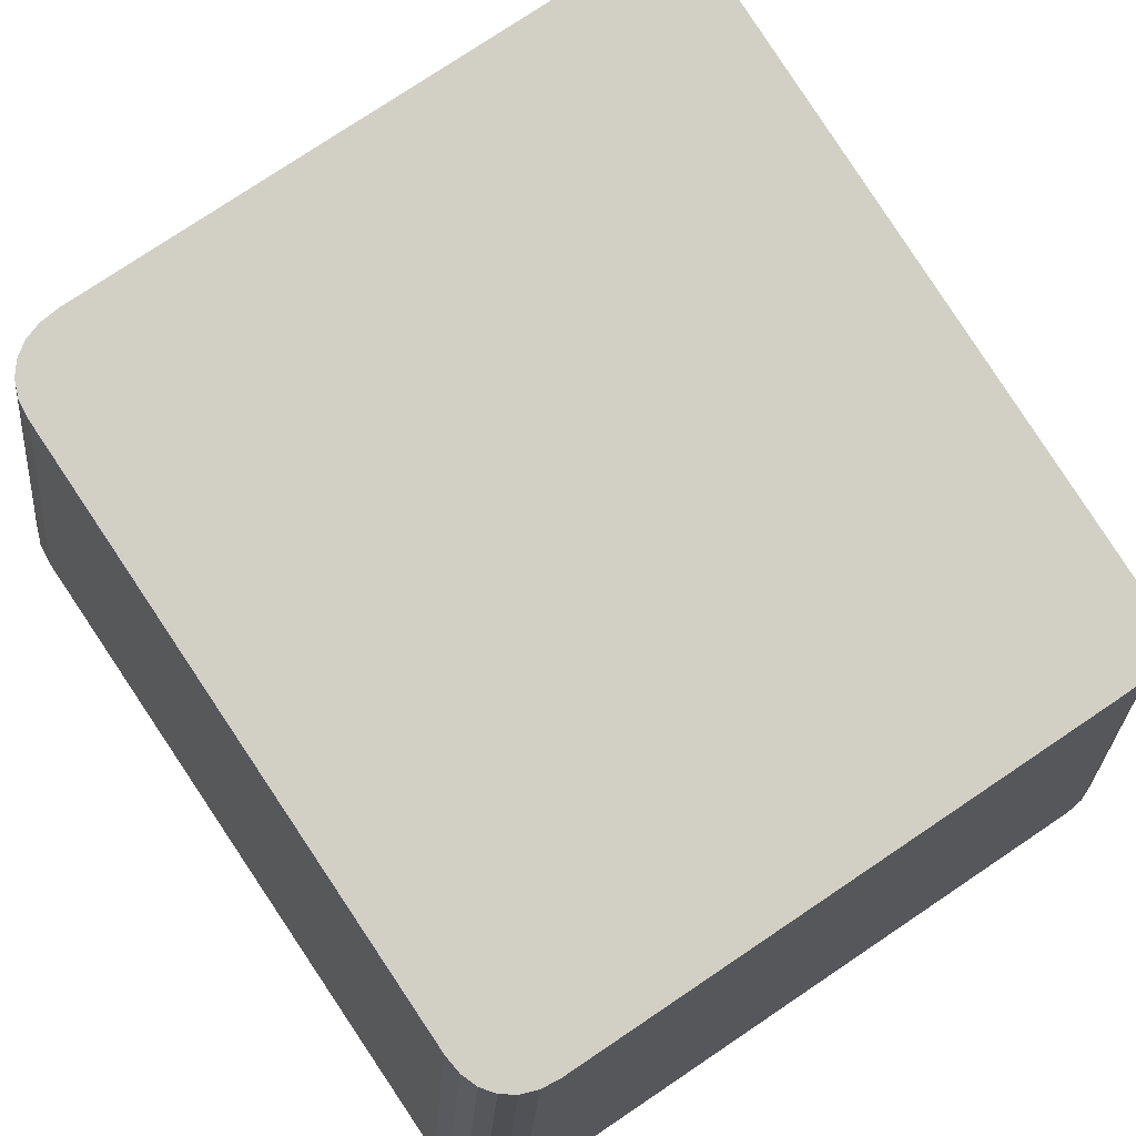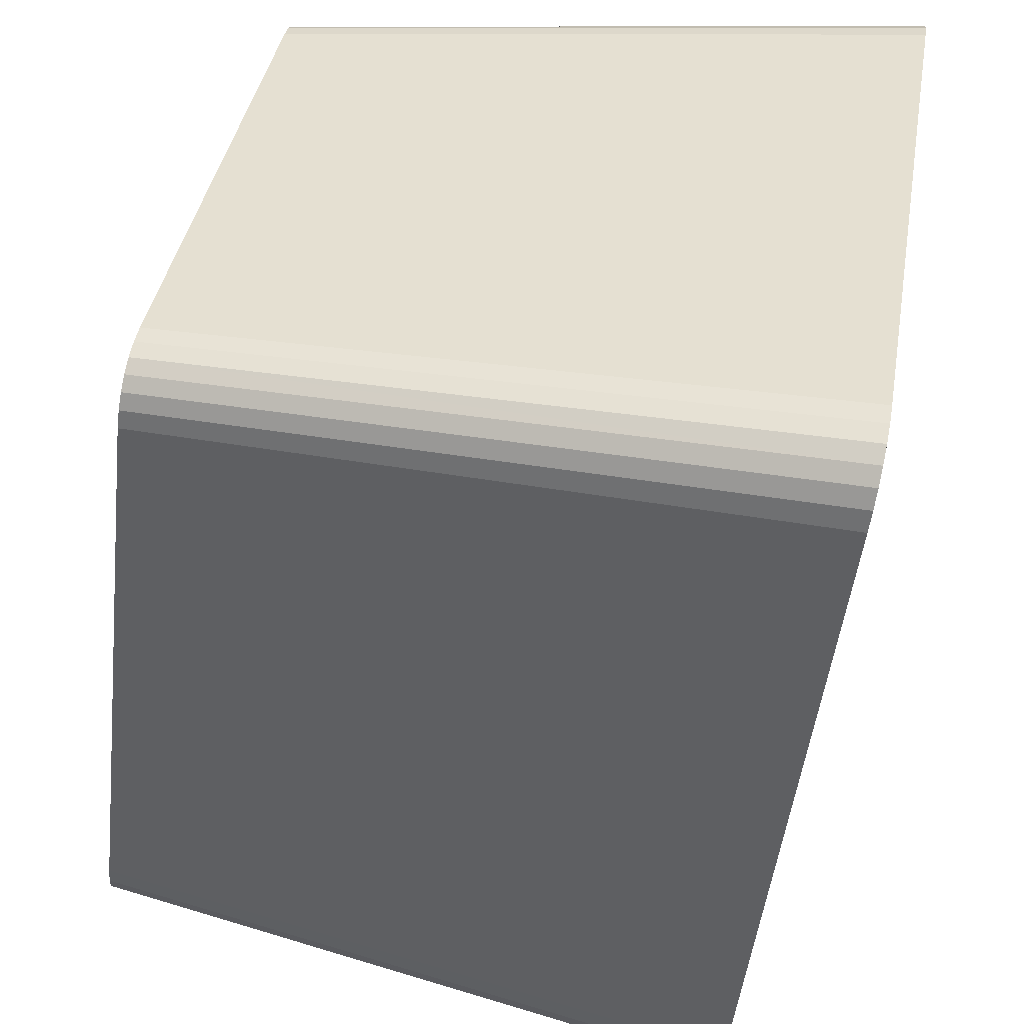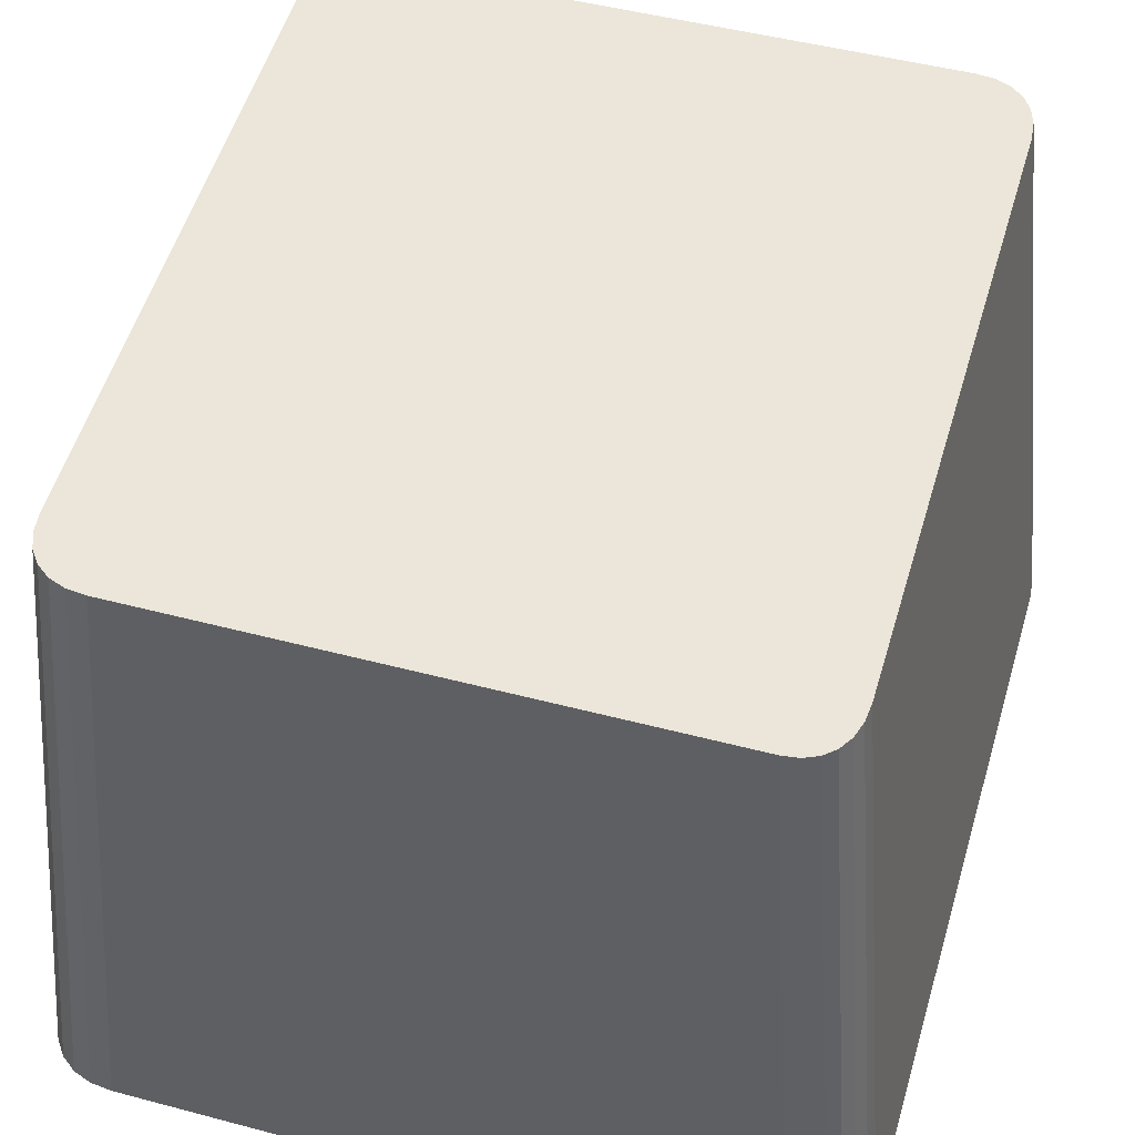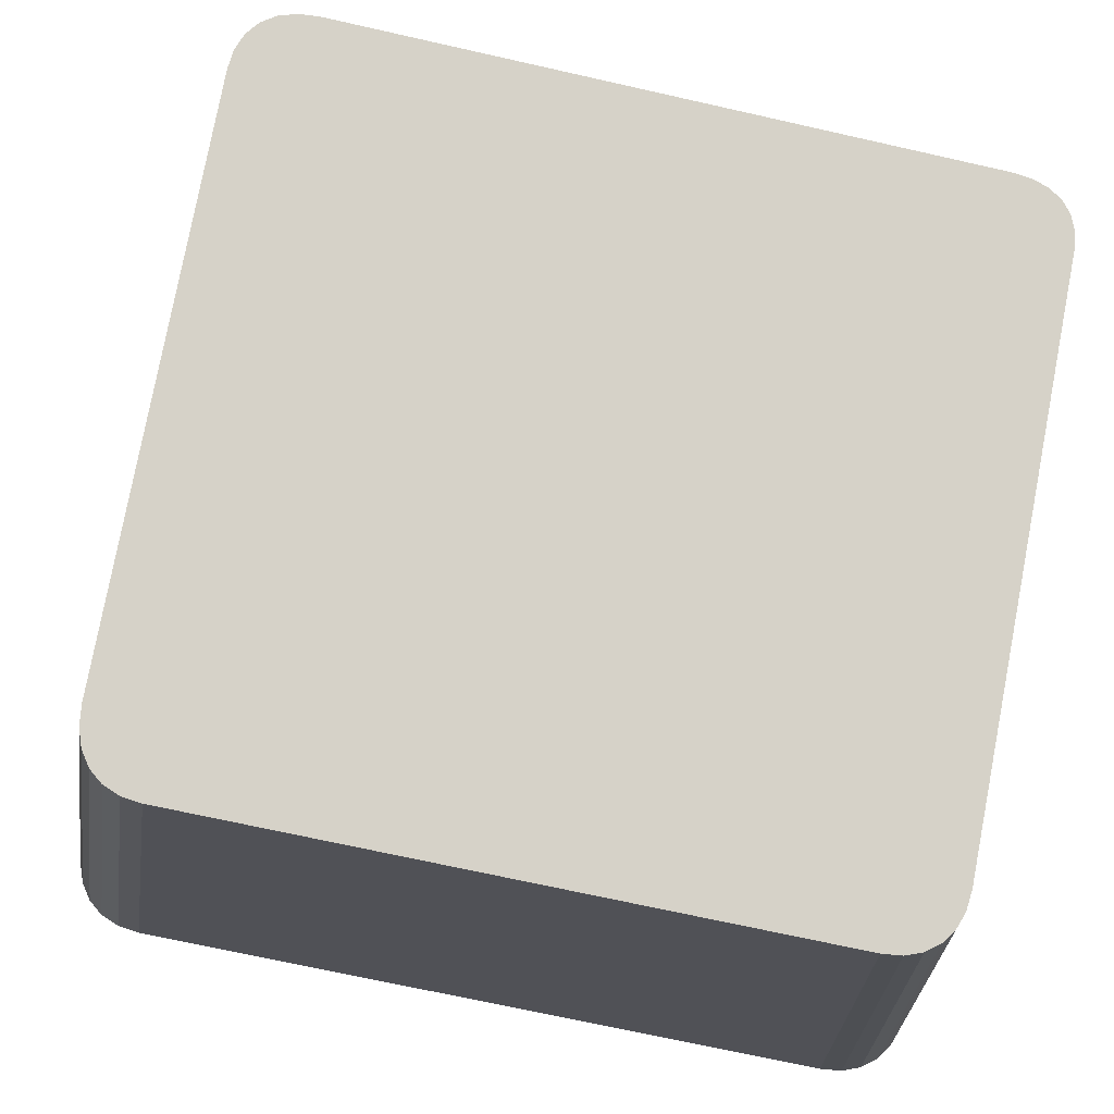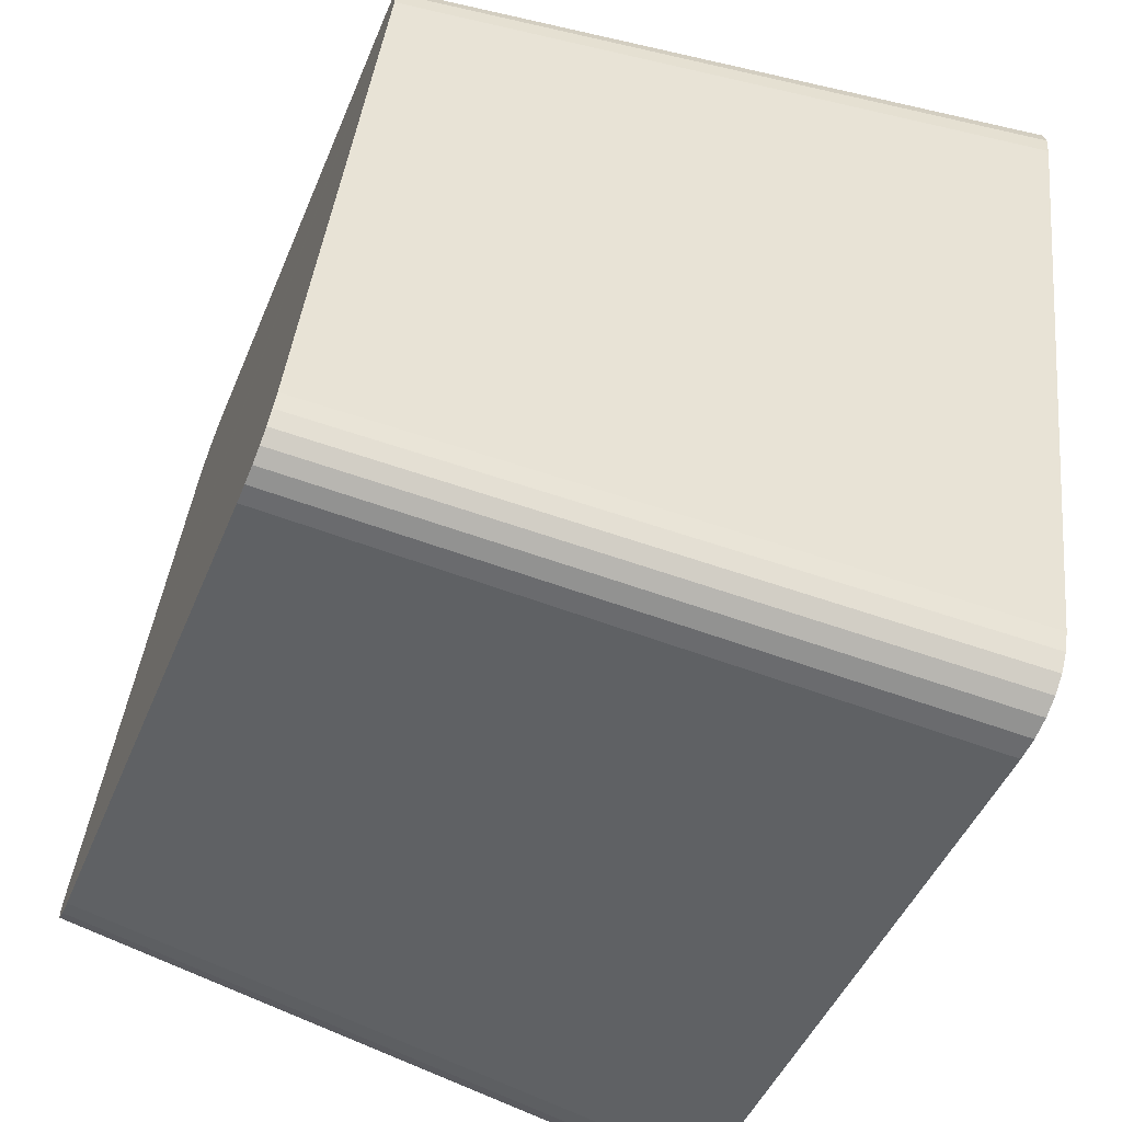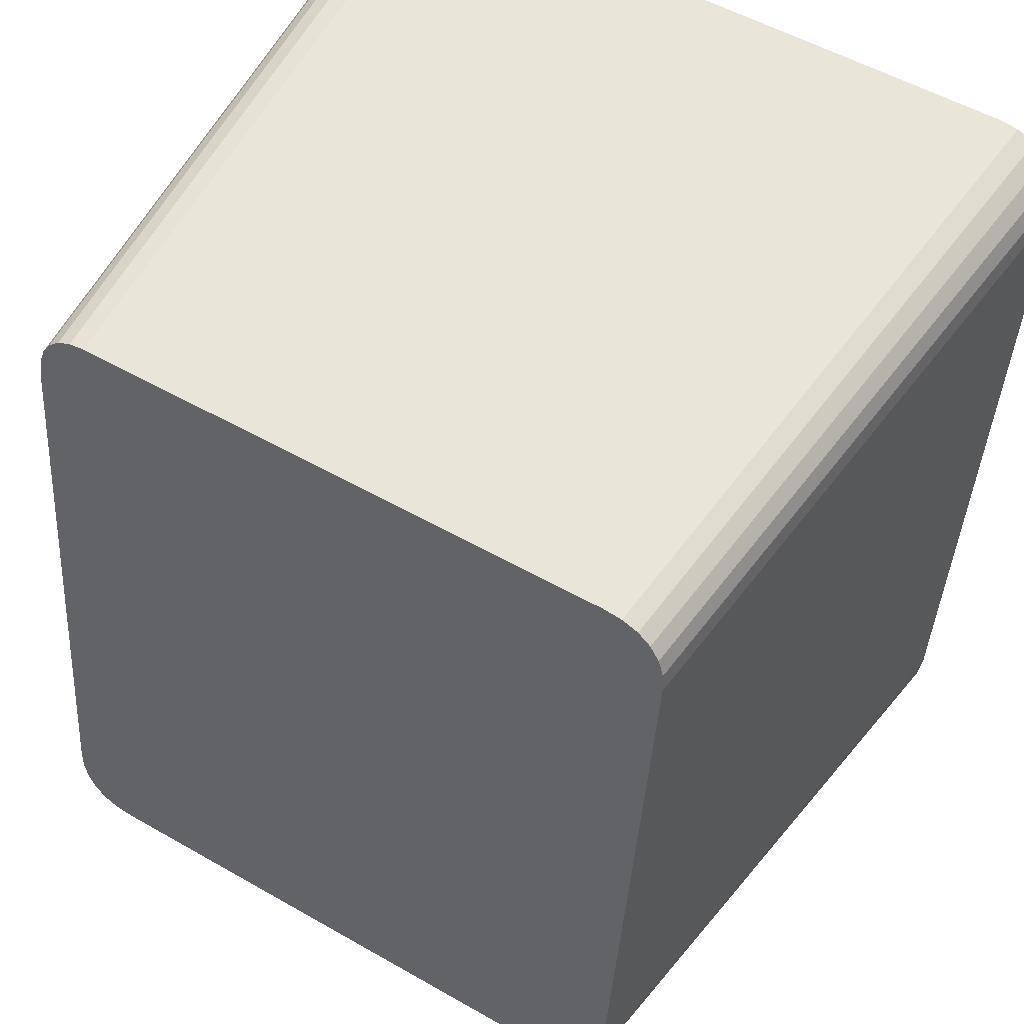
<metadata>
{"format":"obj","ext":"obj","renderer":"f3d","projection":"perspective","resolution":1024,"background":"white","views":[{"elev":76.9,"azim":-33.9,"up":"+Y"},{"elev":39.4,"azim":-80.3,"up":"+Z"},{"elev":47.5,"azim":16.7,"up":"+Y"},{"elev":77.6,"azim":-79.2,"up":"+Y"},{"elev":-45.6,"azim":-111.4,"up":"+Z"},{"elev":53.6,"azim":-148.6,"up":"+Z"}]}
</metadata>
<code>
o mesh67/mesh67-geometry#mesh67-geometry
v 0.02038 0.06363 0.1164
v 0.01764 0.0111 0.1087
v 0.01425 0.06363 0.1164
v 0.02645 0.0111 0.1087
v 0.01041 0.0111 0.1087
v 0.06239 0.06302 0.1216
v 0.02785 0.06363 0.1164
v 0.06722 0.01037 0.1149
v 0.01267 0.06361 0.1166
v 0.03604 0.0111 0.1087
v 0.008549 0.01107 0.1089
v 0.03597 0.06363 0.1164
v 0.01133 0.06356 0.117
v 0.04558 0.0111 0.1087
v 0.006961 0.01101 0.1094
v 0.04406 0.06363 0.1164
v 0.01024 0.06347 0.1178
v 0.05428 0.0111 0.1087
v 0.005678 0.01091 0.1103
v 0.05142 0.06363 0.1164
v 0.009434 0.06336 0.1187
v 0.06132 0.0111 0.1087
v 0.004728 0.01077 0.1115
v 0.05739 0.06363 0.1164
v 0.008934 0.06321 0.12
v 0.06704 0.01058 0.1131
v 0.004138 0.0106 0.1129
v 0.06224 0.06319 0.1201
v 0.008762 0.06304 0.1214
v 0.06302 0.01107 0.1089
v 0.003935 0.0104 0.1146
v 0.05884 0.06361 0.1166
v 0.008762 0.06227 0.128
v 0.0665 0.01076 0.1116
v 0.06178 0.06334 0.1188
v 0.003935 0.009485 0.1223
v 0.06722 0.009449 0.1226
v 0.06239 0.06223 0.1282
v 0.06447 0.01101 0.1095
v 0.06006 0.06356 0.117
v 0.008762 0.0613 0.1361
v 0.06564 0.0109 0.1104
v 0.06105 0.06347 0.1178
v 0.003935 0.008346 0.132
v 0.06722 0.008303 0.1323
v 0.008762 0.06024 0.1451
v 0.003935 0.00709 0.1426
v 0.06239 0.06126 0.1364
v 0.01755 0.003038 0.1768
v 0.008762 0.05917 0.1541
v 0.003935 0.005832 0.1532
v 0.0203 0.0568 0.1741
v 0.06722 0.007045 0.1429
v 0.02659 0.003038 0.1768
v 0.01018 0.003038 0.1768
v 0.008762 0.0582 0.1623
v 0.003935 0.004687 0.1629
v 0.01406 0.0568 0.1741
v 0.02796 0.0568 0.1741
v 0.06239 0.0602 0.1454
v 0.008381 0.003061 0.1766
v 0.008762 0.05742 0.1689
v 0.003935 0.003766 0.1707
v 0.01253 0.05682 0.174
v 0.06722 0.00579 0.1536
v 0.03643 0.003038 0.1768
v 0.0363 0.0568 0.1741
v 0.006849 0.003127 0.1761
v 0.008927 0.05724 0.1704
v 0.00413 0.003556 0.1724
v 0.01123 0.05688 0.1735
v 0.06239 0.05913 0.1544
v 0.005613 0.003233 0.1752
v 0.009409 0.05709 0.1717
v 0.004698 0.003377 0.1739
v 0.01018 0.05697 0.1727
v 0.06722 0.00465 0.1632
v 0.0462 0.003038 0.1768
v 0.04458 0.0568 0.1741
v 0.06239 0.05817 0.1626
v 0.06722 0.003739 0.1709
v 0.05501 0.003038 0.1768
v 0.05205 0.0568 0.1741
v 0.06239 0.0574 0.1691
v 0.06706 0.003536 0.1726
v 0.062 0.003038 0.1768
v 0.05797 0.0568 0.1741
v 0.06226 0.05722 0.1705
v 0.06659 0.003364 0.174
v 0.05926 0.05682 0.174
v 0.06186 0.05708 0.1718
v 0.06352 0.00306 0.1766
v 0.06583 0.003226 0.1752
v 0.06122 0.05696 0.1728
v 0.06034 0.05688 0.1735
v 0.0648 0.003124 0.1761
f 1 2 3
f 1 4 2
f 3 2 5
f 7 4 1
f 8 2 4
f 8 5 2
f 3 5 9
f 7 10 4
f 8 4 10
f 8 11 5
f 9 5 11
f 12 10 7
f 8 10 14
f 8 15 11
f 9 11 13
f 12 14 10
f 8 14 18
f 8 19 15
f 13 11 15
f 16 14 12
f 13 15 17
f 16 18 14
f 8 18 22
f 8 23 19
f 17 15 19
f 20 18 16
f 19 21 17
f 20 22 18
f 8 22 26
f 8 27 23
f 19 23 21
f 24 22 20
f 23 25 21
f 26 22 30
f 26 28 8
f 8 31 27
f 23 27 25
f 8 28 6
f 24 30 22
f 27 29 25
f 26 30 34
f 26 35 28
f 8 36 31
f 27 31 29
f 8 6 37
f 24 32 30
f 31 33 29
f 34 30 39
f 34 35 26
f 37 36 8
f 31 36 33
f 6 38 37
f 32 39 30
f 34 39 42
f 34 43 35
f 37 44 36
f 36 41 33
f 37 38 45
f 32 40 39
f 40 42 39
f 42 43 34
f 37 47 44
f 36 44 41
f 38 48 45
f 45 49 37
f 40 43 42
f 44 46 41
f 37 51 47
f 44 47 46
f 45 48 53
f 45 54 49
f 37 49 55
f 47 50 46
f 37 57 51
f 47 51 50
f 48 60 53
f 53 54 45
f 59 49 54
f 52 55 49
f 37 55 61
f 51 56 50
f 37 63 57
f 51 57 56
f 58 55 52
f 52 49 59
f 53 60 65
f 53 66 54
f 59 54 67
f 58 61 55
f 37 61 68
f 56 57 62
f 37 70 63
f 57 63 62
f 64 61 58
f 60 72 65
f 65 66 53
f 67 54 66
f 64 68 61
f 37 68 73
f 62 63 69
f 37 75 70
f 69 63 70
f 71 68 64
f 65 72 77
f 65 78 66
f 67 66 79
f 71 73 68
f 37 73 75
f 69 70 74
f 74 70 75
f 76 73 71
f 72 80 77
f 77 78 65
f 79 66 78
f 76 75 73
f 74 75 76
f 80 81 77
f 77 82 78
f 79 78 83
f 80 84 81
f 81 82 77
f 83 78 82
f 84 85 81
f 81 86 82
f 83 82 87
f 84 88 85
f 81 85 86
f 87 82 86
f 88 89 85
f 85 89 86
f 90 87 86
f 88 91 89
f 89 92 86
f 90 86 92
f 91 93 89
f 89 93 92
f 95 90 92
f 91 94 93
f 93 96 92
f 95 92 96
f 94 96 93
f 94 95 96
f 3 2 1
f 2 4 1
f 5 2 3
f 3 1 6
f 1 4 7
f 4 2 8
f 2 5 8
f 9 5 3
f 1 7 6
f 9 3 6
f 4 10 7
f 10 4 8
f 5 11 8
f 11 5 9
f 7 12 6
f 13 9 6
f 7 10 12
f 14 10 8
f 11 15 8
f 13 11 9
f 12 16 6
f 17 13 6
f 10 14 12
f 18 14 8
f 15 19 8
f 15 11 13
f 16 20 6
f 12 14 16
f 17 15 13
f 21 17 6
f 14 18 16
f 22 18 8
f 19 23 8
f 19 15 17
f 20 24 6
f 16 18 20
f 17 21 19
f 25 21 6
f 18 22 20
f 26 22 8
f 23 27 8
f 21 23 19
f 24 28 6
f 20 22 24
f 21 25 23
f 29 25 6
f 30 22 26
f 8 28 26
f 27 31 8
f 25 27 23
f 6 28 8
f 24 32 28
f 22 30 24
f 25 29 27
f 33 29 6
f 34 30 26
f 28 35 26
f 31 36 8
f 29 31 27
f 37 6 8
f 32 35 28
f 30 32 24
f 29 33 31
f 38 33 6
f 39 30 34
f 26 35 34
f 8 36 37
f 33 36 31
f 37 38 6
f 32 40 35
f 30 39 32
f 41 33 38
f 42 39 34
f 35 43 34
f 36 44 37
f 33 41 36
f 45 38 37
f 40 43 35
f 39 40 32
f 46 41 38
f 39 42 40
f 34 43 42
f 44 47 37
f 41 44 36
f 45 48 38
f 37 49 45
f 42 43 40
f 41 46 44
f 50 46 38
f 47 51 37
f 46 47 44
f 48 52 38
f 53 48 45
f 49 54 45
f 55 49 37
f 46 50 47
f 56 50 38
f 51 57 37
f 50 51 47
f 52 58 38
f 59 52 48
f 53 60 48
f 45 54 53
f 54 49 59
f 49 55 52
f 61 55 37
f 50 56 51
f 62 56 38
f 57 63 37
f 56 57 51
f 58 64 38
f 52 55 58
f 59 49 52
f 60 59 48
f 65 60 53
f 54 66 53
f 67 54 59
f 55 61 58
f 68 61 37
f 62 57 56
f 69 62 38
f 63 70 37
f 62 63 57
f 64 71 38
f 58 61 64
f 67 59 60
f 65 72 60
f 53 66 65
f 66 54 67
f 61 68 64
f 73 68 37
f 69 63 62
f 74 69 38
f 70 75 37
f 70 63 69
f 71 76 38
f 64 68 71
f 72 67 60
f 77 72 65
f 66 78 65
f 79 66 67
f 68 73 71
f 75 73 37
f 74 70 69
f 76 74 38
f 75 70 74
f 71 73 76
f 79 67 72
f 77 80 72
f 65 78 77
f 78 66 79
f 73 75 76
f 76 75 74
f 80 79 72
f 77 81 80
f 78 82 77
f 83 78 79
f 83 79 80
f 81 84 80
f 77 82 81
f 82 78 83
f 84 83 80
f 81 85 84
f 82 86 81
f 87 82 83
f 87 83 84
f 85 88 84
f 86 85 81
f 86 82 87
f 88 87 84
f 85 89 88
f 86 89 85
f 86 87 90
f 91 87 88
f 89 91 88
f 86 92 89
f 90 87 91
f 92 86 90
f 89 93 91
f 92 93 89
f 94 90 91
f 92 90 95
f 93 94 91
f 92 96 93
f 95 90 94
f 96 92 95
f 93 96 94
f 96 95 94
f 6 1 3
f 6 7 1
f 6 3 9
f 6 12 7
f 6 9 13
f 6 16 12
f 6 13 17
f 6 20 16
f 6 17 21
f 6 24 20
f 6 21 25
f 6 28 24
f 6 25 29
f 28 32 24
f 6 29 33
f 28 35 32
f 6 33 38
f 35 40 32
f 38 33 41
f 35 43 40
f 38 41 46
f 38 46 50
f 38 52 48
f 38 50 56
f 38 58 52
f 48 52 59
f 38 56 62
f 38 64 58
f 48 59 60
f 38 62 69
f 38 71 64
f 60 59 67
f 38 69 74
f 38 76 71
f 60 67 72
f 38 74 76
f 72 67 79
f 72 79 80
f 80 79 83
f 80 83 84
f 84 83 87
f 84 87 88
f 88 87 91
f 91 87 90
f 91 90 94
f 94 90 95

</code>
